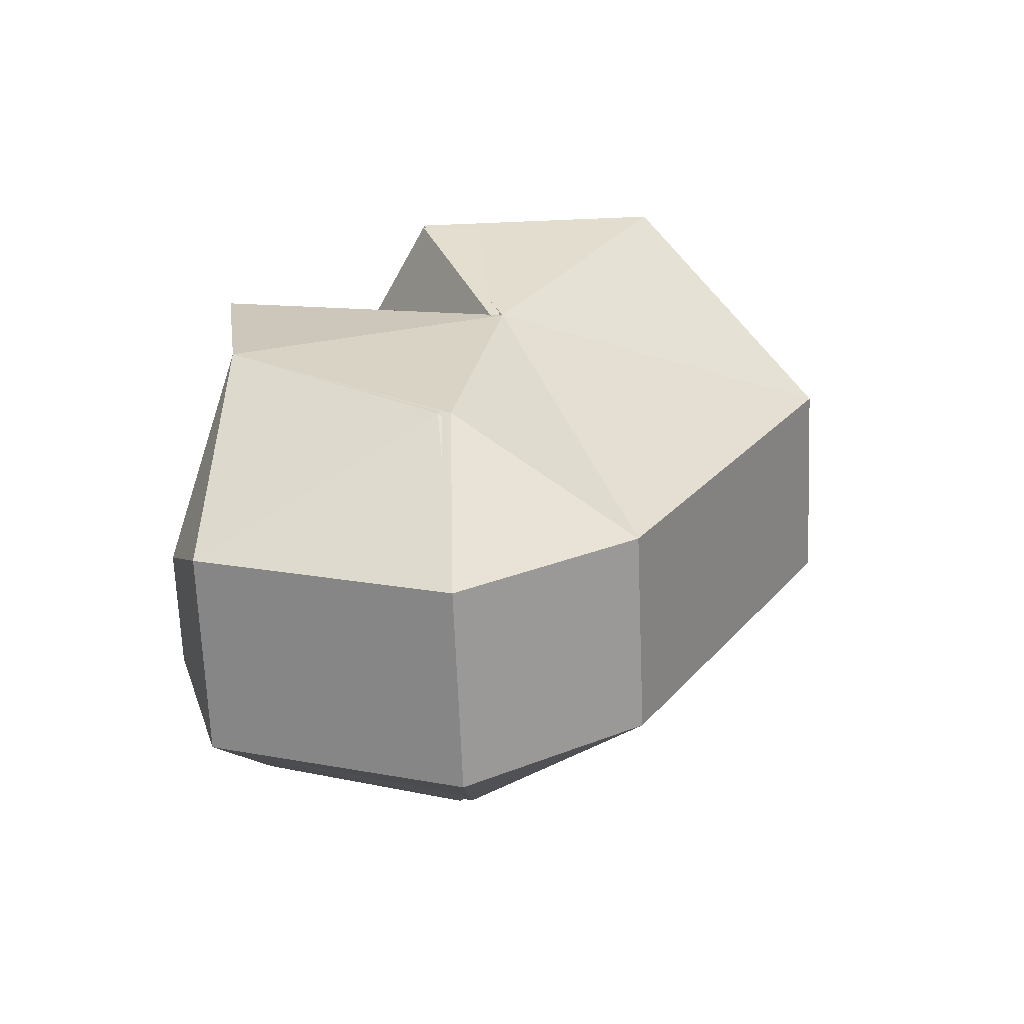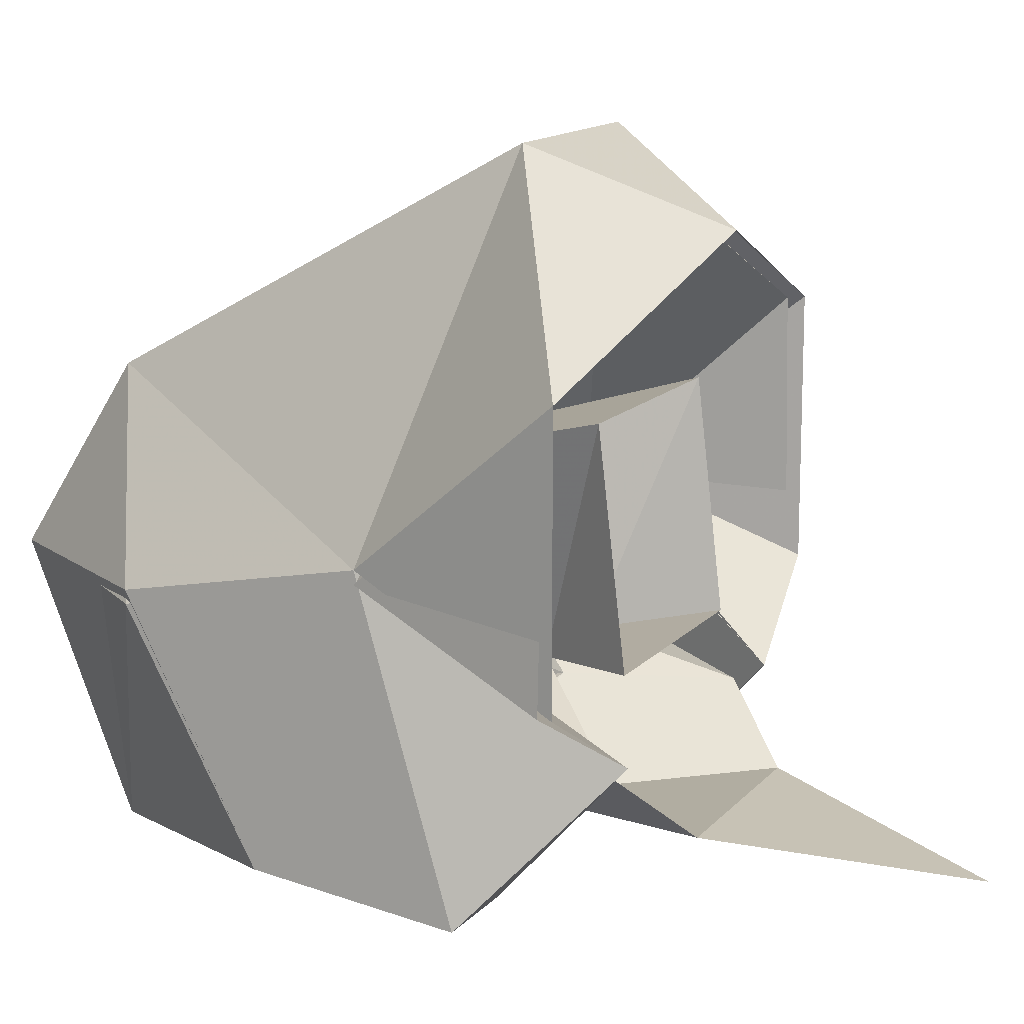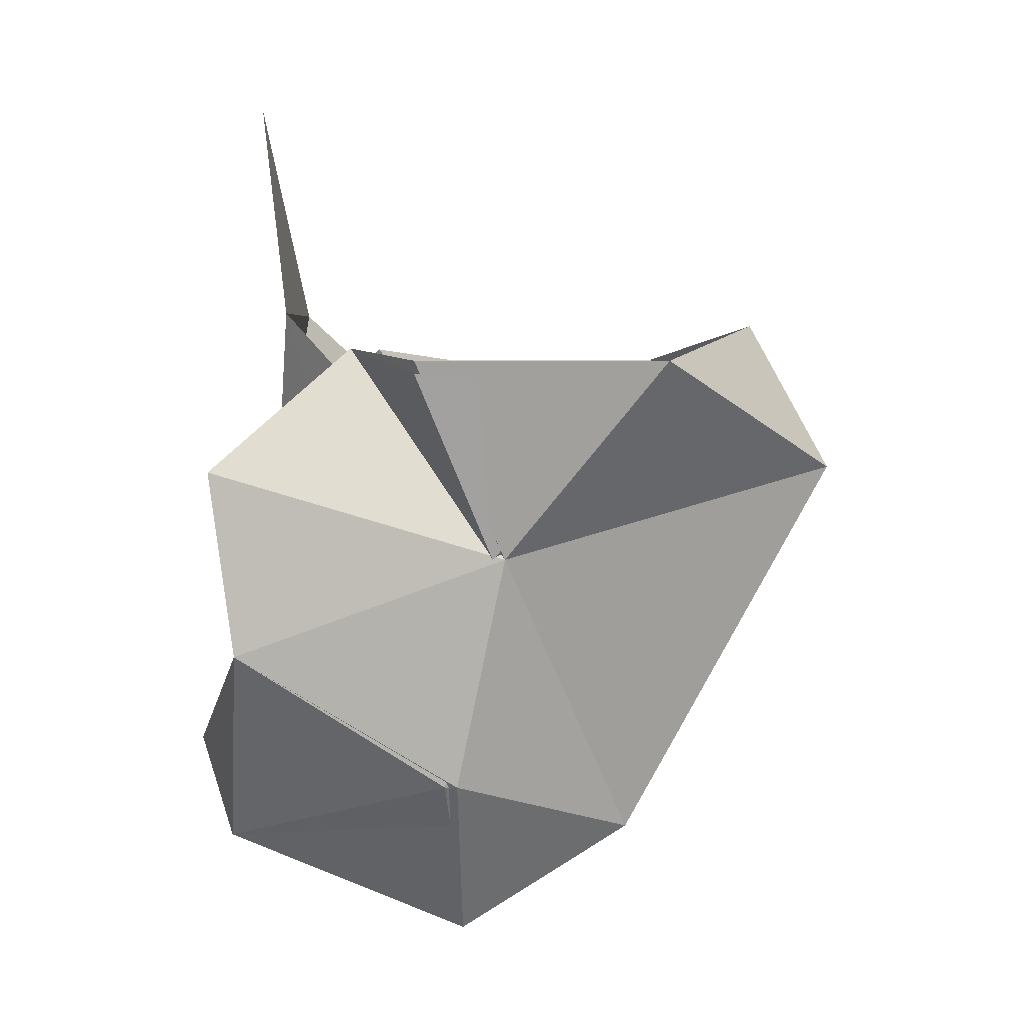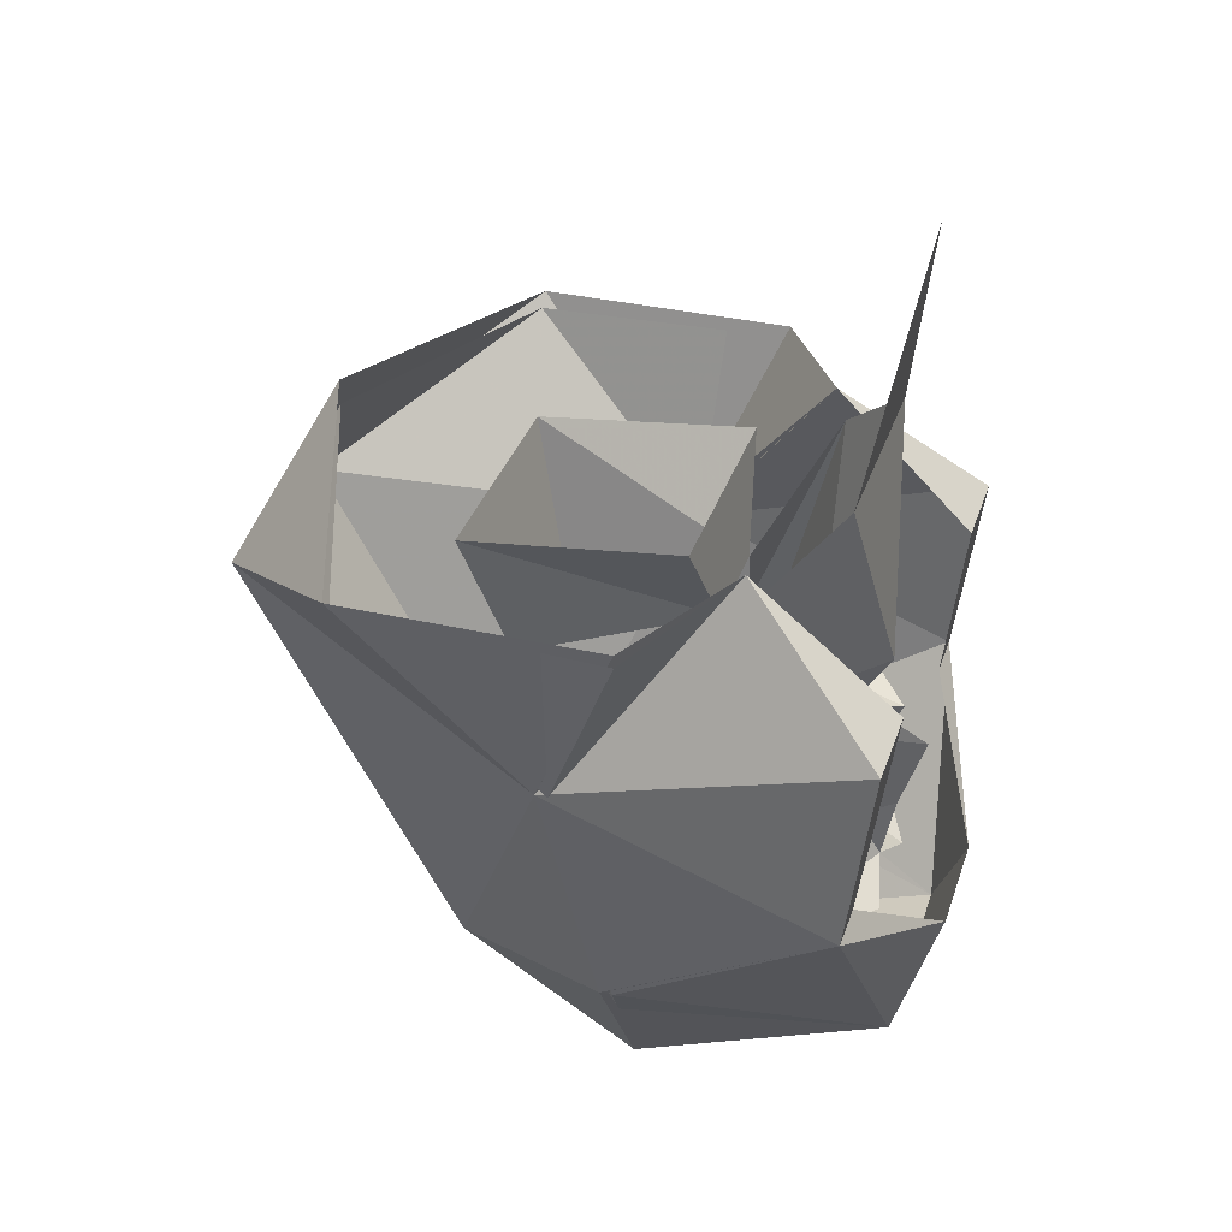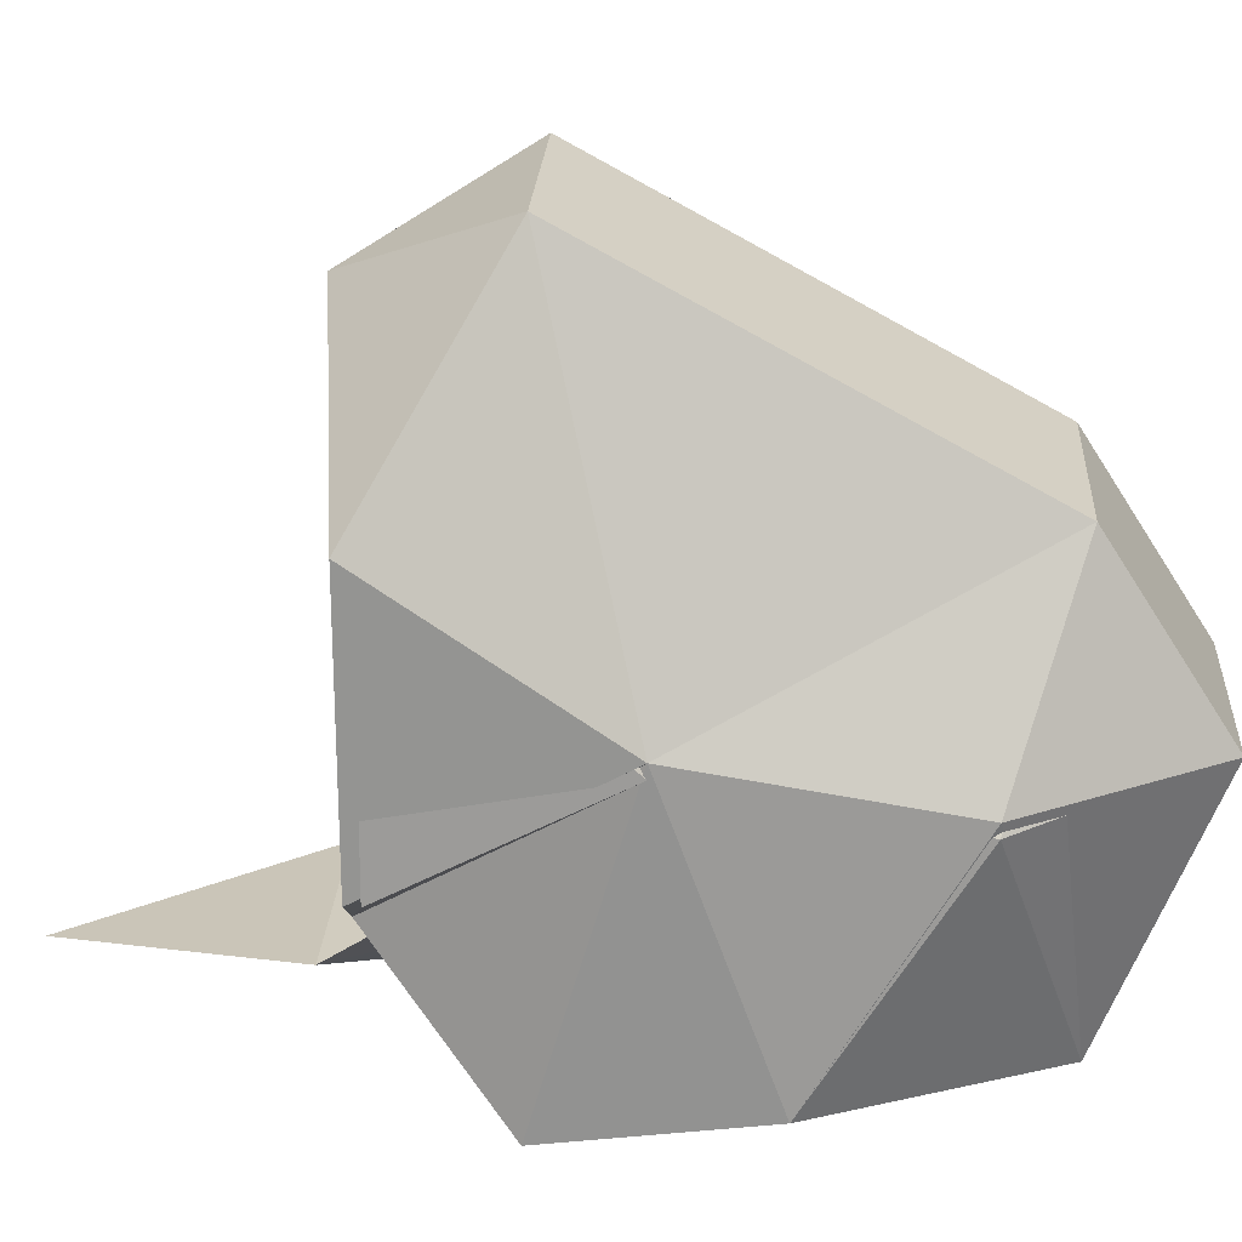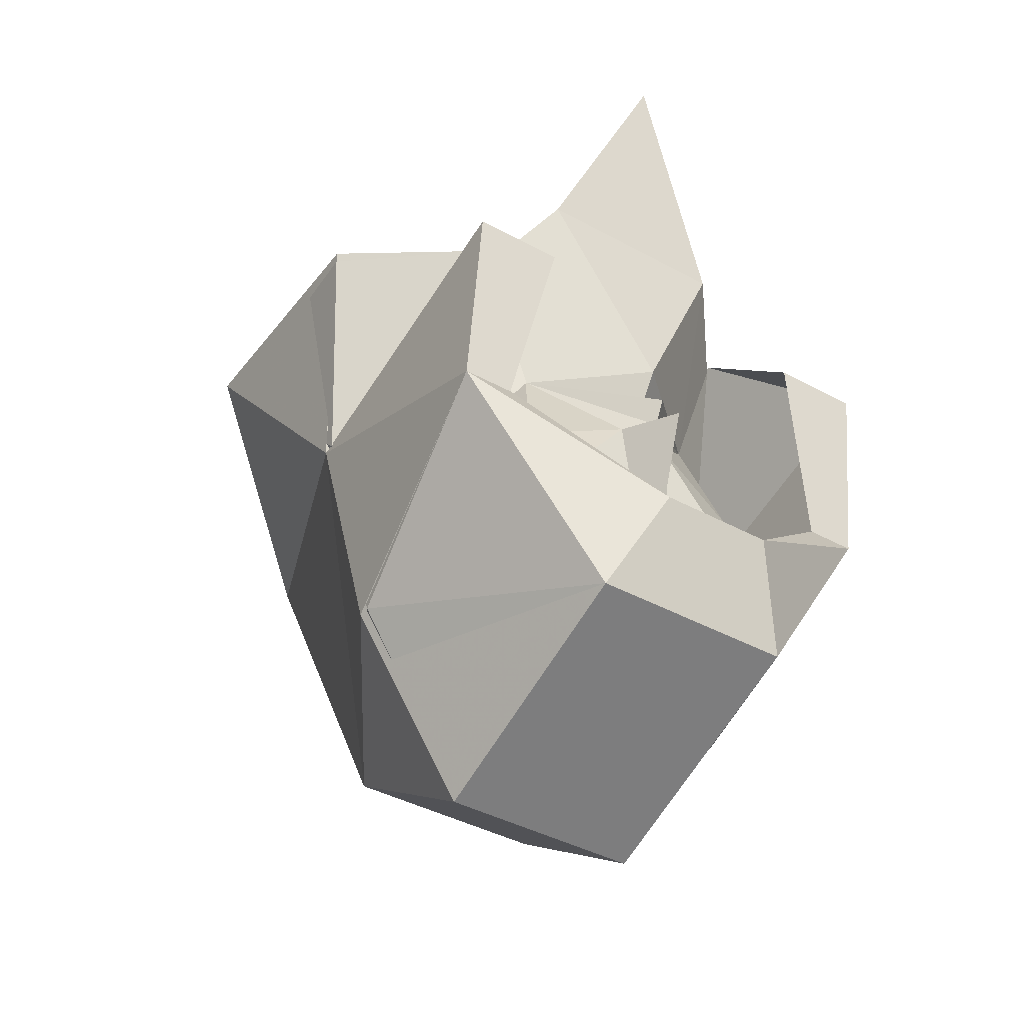
<metadata>
{"format":"obj","ext":"obj","renderer":"f3d","projection":"perspective","resolution":1024,"background":"white","views":[{"elev":-68.2,"azim":-87.6,"up":"+Y"},{"elev":13.6,"azim":115.1,"up":"+Z"},{"elev":4.1,"azim":-88.3,"up":"+Y"},{"elev":34.6,"azim":107.3,"up":"+Y"},{"elev":23.3,"azim":-86.7,"up":"+Z"},{"elev":-40.4,"azim":146.0,"up":"+Y"}]}
</metadata>
<code>
v 0.04688 -3.148 -0.1484
v 0.07812 -3.156 -0.1484
v 0.007812 -3.156 -0.1484
v 0.04688 -3.133 -0.1484
v 0.07812 -3.117 -0.1328
v 0.1016 -3.164 -0.1016
v 0.07812 -3.188 -0.1484
v 0.03125 -3.188 -0.1484
v 0.03125 -3.164 -0.1484
v 0 -3.188 -0.1641
v 0 -3.148 -0.1719
v 0 -3.102 -0.1875
v 0.01562 -3.094 -0.1484
v 0.0625 -3.047 -0.1094
v 0.1016 -3.102 -0.07031
v -0.007812 -3.156 -0.1484
v -0.07812 -3.156 -0.1484
v -0.04688 -3.148 -0.1484
v -0.04688 -3.133 -0.1484
v -0.01562 -3.094 -0.1484
v -0.03125 -3.188 -0.1484
v -0.03125 -3.164 -0.1484
v -0.07812 -3.188 -0.1484
v -0.1016 -3.164 -0.1016
v -0.07812 -3.117 -0.1328
v -0.0625 -3.047 -0.1094
v -0.1016 -3.102 -0.07031
v -0.09375 -2.953 -0.1094
v -0.0625 -2.914 -0.1484
v 0 -3.047 -0.1641
v 0 -3.07 -0.1484
v 0 -3.078 -0.1719
v 0 -3.094 -0.1641
v 0.03125 -3.203 -0.1719
v -0.03125 -3.203 -0.1719
v 0.0625 -2.914 -0.1484
v 0.09375 -2.953 -0.1094
v 0.1016 -3.094 -0.05469
v 0.03125 -3.016 -0.07031
v -0.1016 -3.094 -0.05469
v -0.03125 -3.016 -0.07031
v 0 -2.773 -0.1719
v 0.1484 -3.07 -0.007812
v 0.1719 -2.953 0.1016
v 0.1797 -2.953 -0.05469
v 0.1016 -2.938 -0.1016
v 0.1484 -3.016 -0.1875
v 0.1484 -3.133 -0.1719
v 0.1328 -3.219 -0.03906
v 0.04688 -3.258 0.07031
v 0.04688 -3.016 0.2031
v 0 -2.938 0.1641
v -0.04688 -3.016 0.2031
v -0.1719 -2.953 0.1016
v -0.1484 -3.07 -0.007812
v -0.1797 -2.953 -0.05469
v -0.1016 -2.938 -0.1016
v -0.1484 -3.016 -0.1875
v -0.09375 -3.016 -0.1875
v -0.1484 -3.07 0
v -0.1797 -2.945 -0.05469
v -0.1797 -2.945 0.1016
v -0.0625 -3.016 0.2109
v 0 -2.922 0.1641
v 0.0625 -3.016 0.2109
v 0.1797 -2.945 0.1016
v 0.1484 -3.07 0
v 0.1797 -2.945 -0.05469
v 0.09375 -3.016 -0.1875
v 0.1172 -3.133 -0.1719
v 0.03125 -3.203 -0.2109
v 0.0625 -3.266 -0.1875
v 0.0625 -3.32 -0.03125
v -0.04688 -3.258 0.07031
v -0.0625 -3.266 -0.1875
v -0.03906 -3.203 -0.2109
v -0.1484 -3.133 -0.1719
v -0.1328 -3.219 -0.03906
v -0.0625 -3.32 -0.03125
v 0.0625 -3.328 -0.03125
v -0.0625 -3.328 -0.03125
v -0.1328 -3.219 -0.03125
v 0.1328 -3.219 -0.03125
v 0.0625 -3.258 0.07812
v -0.0625 -3.258 0.07812
v -0.1172 -3.133 -0.1719
v 0.07031 -2.969 0.07031
v 0.04688 -3.055 0.04688
v 0.07031 -2.953 -0.0625
v -0.07031 -2.953 -0.0625
v -0.07031 -2.969 0.07031
v -0.04688 -3.055 0.04688
f 1 2 3
f 2 9 3
f 16 17 18
f 16 22 17
f 26 27 28
f 26 28 29
f 26 29 30
f 26 30 31
f 26 31 32
f 26 32 33
f 26 33 20
f 14 30 36
f 14 36 37
f 14 37 15
f 15 37 38
f 33 14 13
f 14 33 32
f 14 32 31
f 14 31 30
f 27 40 28
f 30 29 36
f 36 29 42
f 1 3 4
f 1 4 2
f 16 18 19
f 17 19 18
f 38 37 39
f 28 40 41
f 62 63 64
f 64 63 65
f 64 65 66
f 2 4 5
f 2 5 6
f 2 6 7
f 2 7 8
f 2 8 9
f 3 9 8
f 3 8 10
f 3 11 12
f 3 13 4
f 4 13 5
f 5 13 14
f 5 14 15
f 5 15 6
f 16 19 20
f 16 10 21
f 16 21 22
f 17 22 21
f 17 21 23
f 17 23 24
f 17 24 25
f 17 25 19
f 26 20 25
f 26 25 24
f 26 24 27
f 8 34 10
f 34 8 7
f 10 35 21
f 21 35 23
f 25 20 19
f 43 44 45
f 43 45 46
f 43 46 47
f 43 47 48
f 43 48 49
f 43 49 50
f 43 50 51
f 43 51 44
f 44 51 52
f 52 51 53
f 52 53 54
f 54 53 55
f 54 55 56
f 56 55 57
f 57 55 58
f 57 58 59
f 57 59 58
f 57 58 60
f 57 60 61
f 61 60 62
f 62 60 63
f 66 65 67
f 66 67 68
f 68 67 46
f 46 67 47
f 46 47 69
f 46 69 47
f 47 69 70
f 47 70 48
f 47 48 69
f 69 48 70
f 48 72 49
f 49 72 73
f 49 73 50
f 50 73 74
f 75 77 78
f 75 78 79
f 75 79 72
f 75 81 82
f 75 82 77
f 72 48 83
f 72 83 80
f 80 83 84
f 81 85 82
f 82 85 60
f 82 60 77
f 77 60 58
f 77 58 55
f 77 55 78
f 78 55 74
f 78 74 79
f 79 74 73
f 79 73 72
f 59 58 77
f 59 77 86
f 59 86 58
f 58 86 77
f 55 53 74
f 87 88 39
f 87 39 89
f 89 39 90
f 90 39 41
f 90 41 91
f 91 41 92
f 91 92 88
f 91 88 87
f 85 63 60
f 67 65 84
f 67 84 83
f 67 83 48
f 67 48 47
f 3 10 11
f 3 12 13
f 16 20 12
f 16 12 11
f 16 11 10
f 70 48 71
f 70 71 48
f 48 71 72
f 50 74 53
f 50 53 51
f 75 72 71
f 75 71 76
f 75 76 77
f 75 72 80
f 75 80 81
f 75 77 76
f 75 76 72
f 72 76 71
f 72 71 48
f 80 84 81
f 81 84 85
f 77 86 76
f 77 76 86
f 85 84 65
f 85 65 63

</code>
